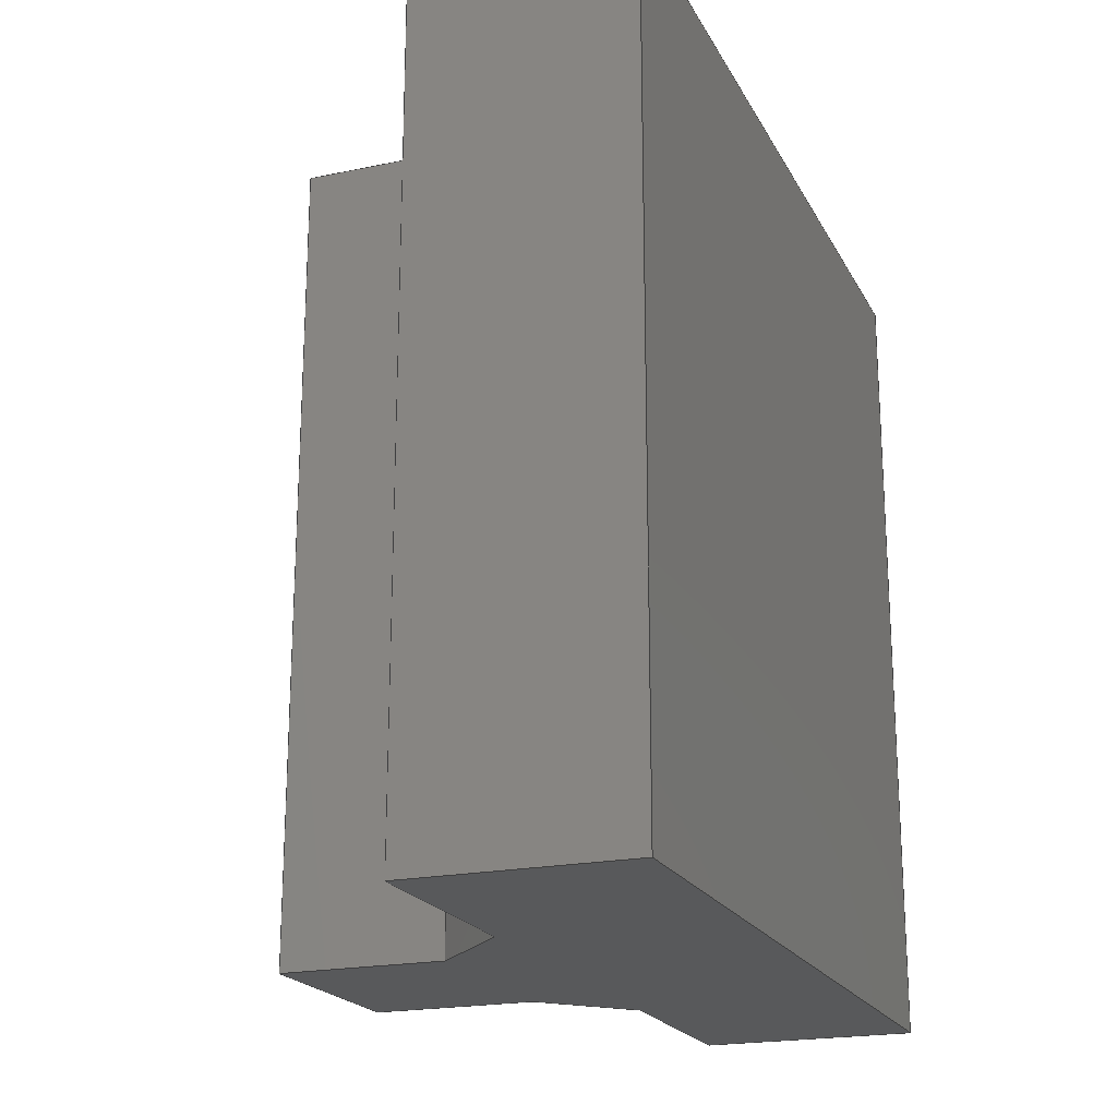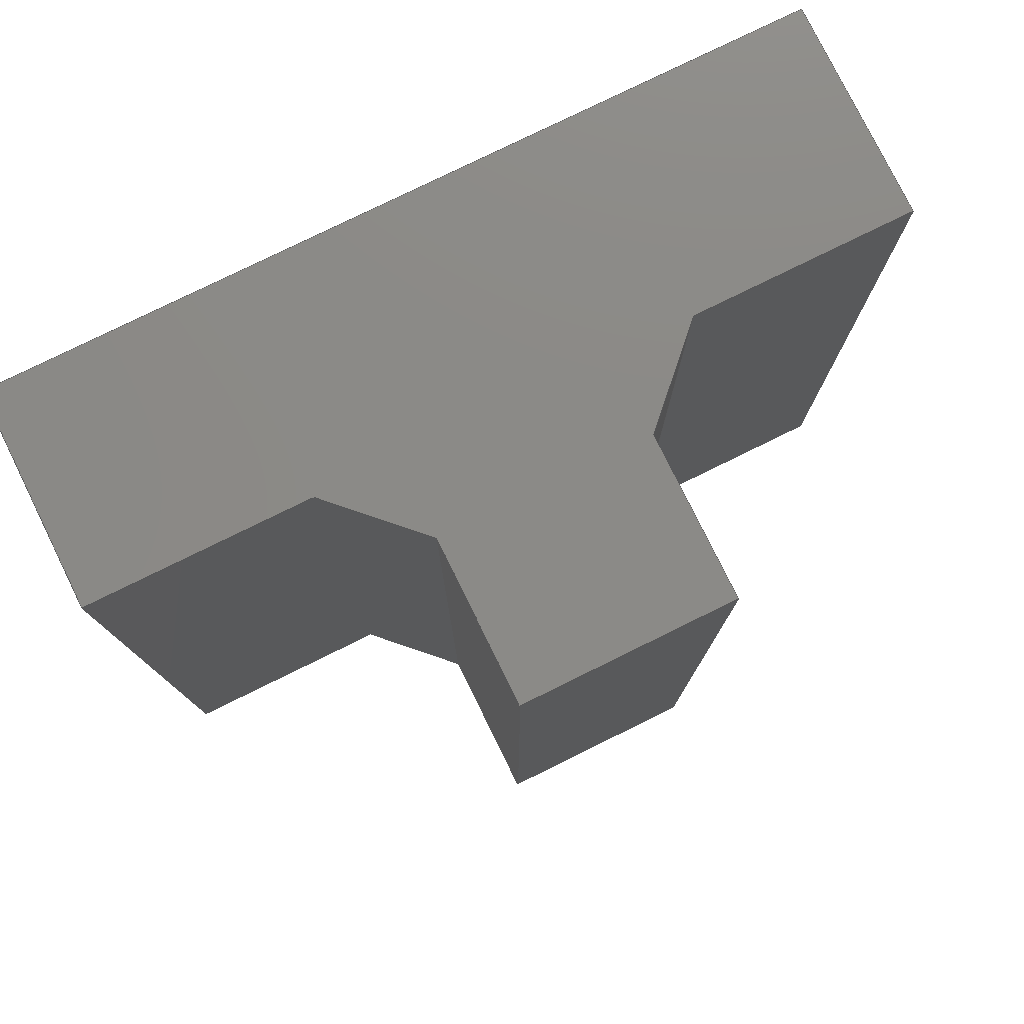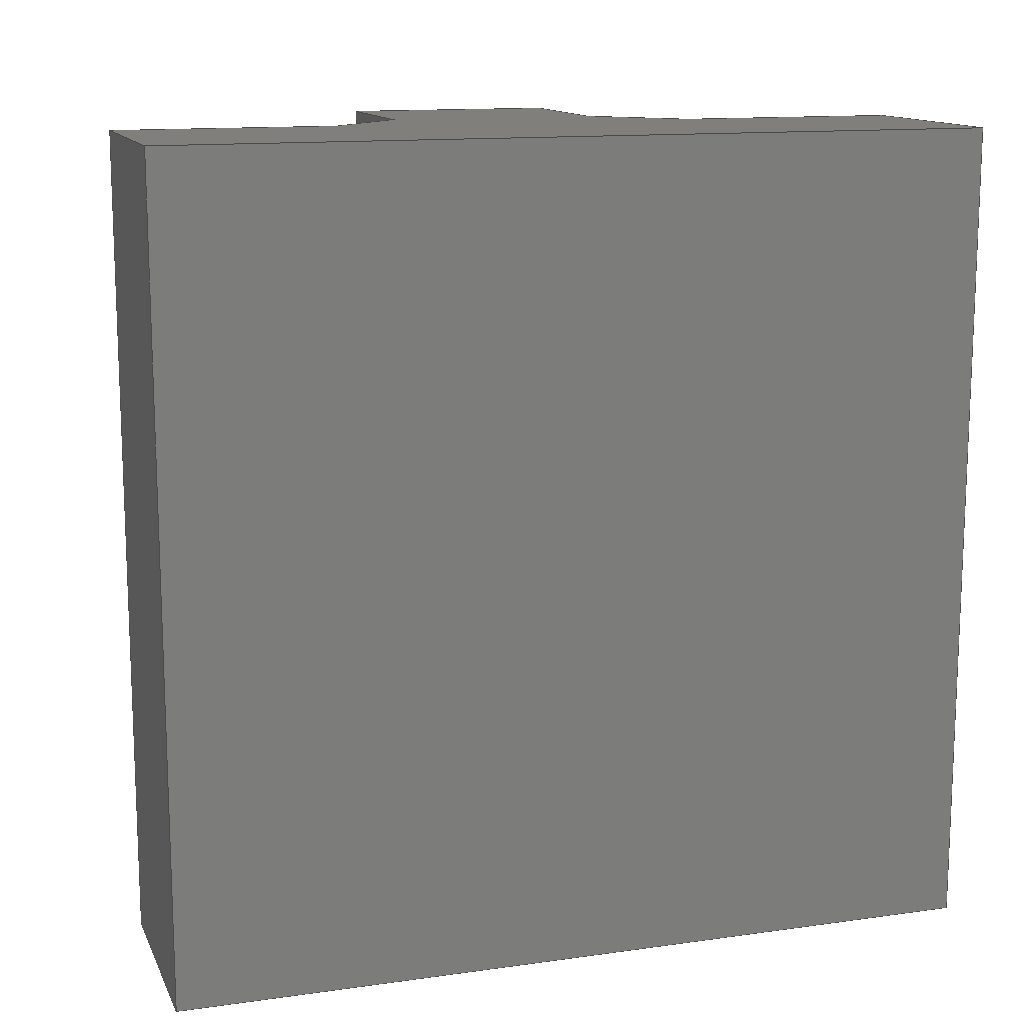
<metadata>
{"format":"step","ext":"step","renderer":"f3d","projection":"perspective","resolution":1024,"background":"white","views":[{"elev":-20.4,"azim":-159.1,"up":"+Y"},{"elev":78.5,"azim":63.8,"up":"+Y"},{"elev":13.2,"azim":-107.7,"up":"+Y"}]}
</metadata>
<code>
ISO-10303-21;
DATA;
#1=MECHANICAL_DESIGN_GEOMETRIC_PRESENTATION_REPRESENTATION('',(#4),#372);
#2=SHAPE_REPRESENTATION_RELATIONSHIP('SRR','None',#379,#3);
#3=ADVANCED_BREP_SHAPE_REPRESENTATION('',(#5),#371);
#4=STYLED_ITEM('',(#388),#5);
#5=MANIFOLD_SOLID_BREP('Body1',#224);
#6=FACE_OUTER_BOUND('',#18,.T.);
#7=FACE_OUTER_BOUND('',#19,.T.);
#8=FACE_OUTER_BOUND('',#20,.T.);
#9=FACE_OUTER_BOUND('',#21,.T.);
#10=FACE_OUTER_BOUND('',#22,.T.);
#11=FACE_OUTER_BOUND('',#23,.T.);
#12=FACE_OUTER_BOUND('',#24,.T.);
#13=FACE_OUTER_BOUND('',#25,.T.);
#14=FACE_OUTER_BOUND('',#26,.T.);
#15=FACE_OUTER_BOUND('',#27,.T.);
#16=FACE_OUTER_BOUND('',#28,.T.);
#17=FACE_OUTER_BOUND('',#29,.T.);
#18=EDGE_LOOP('',(#140,#141,#142,#143));
#19=EDGE_LOOP('',(#144,#145,#146,#147));
#20=EDGE_LOOP('',(#148,#149,#150,#151));
#21=EDGE_LOOP('',(#152,#153,#154,#155));
#22=EDGE_LOOP('',(#156,#157,#158,#159));
#23=EDGE_LOOP('',(#160,#161,#162,#163));
#24=EDGE_LOOP('',(#164,#165,#166,#167));
#25=EDGE_LOOP('',(#168,#169,#170,#171));
#26=EDGE_LOOP('',(#172,#173,#174,#175));
#27=EDGE_LOOP('',(#176,#177,#178,#179));
#28=EDGE_LOOP('',(#180,#181,#182,#183,#184,#185,#186,#187,#188,#189));
#29=EDGE_LOOP('',(#190,#191,#192,#193,#194,#195,#196,#197,#198,#199));
#30=LINE('',#310,#60);
#31=LINE('',#312,#61);
#32=LINE('',#314,#62);
#33=LINE('',#315,#63);
#34=LINE('',#318,#64);
#35=LINE('',#320,#65);
#36=LINE('',#321,#66);
#37=LINE('',#324,#67);
#38=LINE('',#326,#68);
#39=LINE('',#327,#69);
#40=LINE('',#330,#70);
#41=LINE('',#332,#71);
#42=LINE('',#333,#72);
#43=LINE('',#336,#73);
#44=LINE('',#338,#74);
#45=LINE('',#339,#75);
#46=LINE('',#342,#76);
#47=LINE('',#344,#77);
#48=LINE('',#345,#78);
#49=LINE('',#348,#79);
#50=LINE('',#350,#80);
#51=LINE('',#351,#81);
#52=LINE('',#354,#82);
#53=LINE('',#356,#83);
#54=LINE('',#357,#84);
#55=LINE('',#360,#85);
#56=LINE('',#362,#86);
#57=LINE('',#363,#87);
#58=LINE('',#365,#88);
#59=LINE('',#366,#89);
#60=VECTOR('',#254,10);
#61=VECTOR('',#255,10);
#62=VECTOR('',#256,10);
#63=VECTOR('',#257,10);
#64=VECTOR('',#260,10);
#65=VECTOR('',#261,10);
#66=VECTOR('',#262,10);
#67=VECTOR('',#265,10);
#68=VECTOR('',#266,10);
#69=VECTOR('',#267,10);
#70=VECTOR('',#270,10);
#71=VECTOR('',#271,10);
#72=VECTOR('',#272,10);
#73=VECTOR('',#275,10);
#74=VECTOR('',#276,10);
#75=VECTOR('',#277,10);
#76=VECTOR('',#280,10);
#77=VECTOR('',#281,10);
#78=VECTOR('',#282,10);
#79=VECTOR('',#285,10);
#80=VECTOR('',#286,10);
#81=VECTOR('',#287,10);
#82=VECTOR('',#290,10);
#83=VECTOR('',#291,10);
#84=VECTOR('',#292,10);
#85=VECTOR('',#295,10);
#86=VECTOR('',#296,10);
#87=VECTOR('',#297,10);
#88=VECTOR('',#300,10);
#89=VECTOR('',#301,10);
#90=VERTEX_POINT('',#308);
#91=VERTEX_POINT('',#309);
#92=VERTEX_POINT('',#311);
#93=VERTEX_POINT('',#313);
#94=VERTEX_POINT('',#317);
#95=VERTEX_POINT('',#319);
#96=VERTEX_POINT('',#323);
#97=VERTEX_POINT('',#325);
#98=VERTEX_POINT('',#329);
#99=VERTEX_POINT('',#331);
#100=VERTEX_POINT('',#335);
#101=VERTEX_POINT('',#337);
#102=VERTEX_POINT('',#341);
#103=VERTEX_POINT('',#343);
#104=VERTEX_POINT('',#347);
#105=VERTEX_POINT('',#349);
#106=VERTEX_POINT('',#353);
#107=VERTEX_POINT('',#355);
#108=VERTEX_POINT('',#359);
#109=VERTEX_POINT('',#361);
#110=EDGE_CURVE('',#90,#91,#30,.T.);
#111=EDGE_CURVE('',#90,#92,#31,.T.);
#112=EDGE_CURVE('',#93,#92,#32,.T.);
#113=EDGE_CURVE('',#91,#93,#33,.T.);
#114=EDGE_CURVE('',#94,#91,#34,.T.);
#115=EDGE_CURVE('',#95,#93,#35,.T.);
#116=EDGE_CURVE('',#94,#95,#36,.T.);
#117=EDGE_CURVE('',#96,#94,#37,.T.);
#118=EDGE_CURVE('',#97,#95,#38,.T.);
#119=EDGE_CURVE('',#96,#97,#39,.T.);
#120=EDGE_CURVE('',#96,#98,#40,.T.);
#121=EDGE_CURVE('',#99,#97,#41,.T.);
#122=EDGE_CURVE('',#98,#99,#42,.T.);
#123=EDGE_CURVE('',#98,#100,#43,.T.);
#124=EDGE_CURVE('',#101,#99,#44,.T.);
#125=EDGE_CURVE('',#100,#101,#45,.T.);
#126=EDGE_CURVE('',#100,#102,#46,.T.);
#127=EDGE_CURVE('',#103,#101,#47,.T.);
#128=EDGE_CURVE('',#102,#103,#48,.T.);
#129=EDGE_CURVE('',#104,#102,#49,.T.);
#130=EDGE_CURVE('',#105,#103,#50,.T.);
#131=EDGE_CURVE('',#104,#105,#51,.T.);
#132=EDGE_CURVE('',#106,#104,#52,.T.);
#133=EDGE_CURVE('',#107,#105,#53,.T.);
#134=EDGE_CURVE('',#106,#107,#54,.T.);
#135=EDGE_CURVE('',#108,#106,#55,.T.);
#136=EDGE_CURVE('',#109,#107,#56,.T.);
#137=EDGE_CURVE('',#108,#109,#57,.T.);
#138=EDGE_CURVE('',#90,#108,#58,.T.);
#139=EDGE_CURVE('',#92,#109,#59,.T.);
#140=ORIENTED_EDGE('',*,*,#110,.F.);
#141=ORIENTED_EDGE('',*,*,#111,.T.);
#142=ORIENTED_EDGE('',*,*,#112,.F.);
#143=ORIENTED_EDGE('',*,*,#113,.F.);
#144=ORIENTED_EDGE('',*,*,#114,.T.);
#145=ORIENTED_EDGE('',*,*,#113,.T.);
#146=ORIENTED_EDGE('',*,*,#115,.F.);
#147=ORIENTED_EDGE('',*,*,#116,.F.);
#148=ORIENTED_EDGE('',*,*,#117,.T.);
#149=ORIENTED_EDGE('',*,*,#116,.T.);
#150=ORIENTED_EDGE('',*,*,#118,.F.);
#151=ORIENTED_EDGE('',*,*,#119,.F.);
#152=ORIENTED_EDGE('',*,*,#120,.F.);
#153=ORIENTED_EDGE('',*,*,#119,.T.);
#154=ORIENTED_EDGE('',*,*,#121,.F.);
#155=ORIENTED_EDGE('',*,*,#122,.F.);
#156=ORIENTED_EDGE('',*,*,#123,.F.);
#157=ORIENTED_EDGE('',*,*,#122,.T.);
#158=ORIENTED_EDGE('',*,*,#124,.F.);
#159=ORIENTED_EDGE('',*,*,#125,.F.);
#160=ORIENTED_EDGE('',*,*,#126,.F.);
#161=ORIENTED_EDGE('',*,*,#125,.T.);
#162=ORIENTED_EDGE('',*,*,#127,.F.);
#163=ORIENTED_EDGE('',*,*,#128,.F.);
#164=ORIENTED_EDGE('',*,*,#129,.T.);
#165=ORIENTED_EDGE('',*,*,#128,.T.);
#166=ORIENTED_EDGE('',*,*,#130,.F.);
#167=ORIENTED_EDGE('',*,*,#131,.F.);
#168=ORIENTED_EDGE('',*,*,#132,.T.);
#169=ORIENTED_EDGE('',*,*,#131,.T.);
#170=ORIENTED_EDGE('',*,*,#133,.F.);
#171=ORIENTED_EDGE('',*,*,#134,.F.);
#172=ORIENTED_EDGE('',*,*,#135,.T.);
#173=ORIENTED_EDGE('',*,*,#134,.T.);
#174=ORIENTED_EDGE('',*,*,#136,.F.);
#175=ORIENTED_EDGE('',*,*,#137,.F.);
#176=ORIENTED_EDGE('',*,*,#138,.T.);
#177=ORIENTED_EDGE('',*,*,#137,.T.);
#178=ORIENTED_EDGE('',*,*,#139,.F.);
#179=ORIENTED_EDGE('',*,*,#111,.F.);
#180=ORIENTED_EDGE('',*,*,#139,.T.);
#181=ORIENTED_EDGE('',*,*,#136,.T.);
#182=ORIENTED_EDGE('',*,*,#133,.T.);
#183=ORIENTED_EDGE('',*,*,#130,.T.);
#184=ORIENTED_EDGE('',*,*,#127,.T.);
#185=ORIENTED_EDGE('',*,*,#124,.T.);
#186=ORIENTED_EDGE('',*,*,#121,.T.);
#187=ORIENTED_EDGE('',*,*,#118,.T.);
#188=ORIENTED_EDGE('',*,*,#115,.T.);
#189=ORIENTED_EDGE('',*,*,#112,.T.);
#190=ORIENTED_EDGE('',*,*,#138,.F.);
#191=ORIENTED_EDGE('',*,*,#110,.T.);
#192=ORIENTED_EDGE('',*,*,#114,.F.);
#193=ORIENTED_EDGE('',*,*,#117,.F.);
#194=ORIENTED_EDGE('',*,*,#120,.T.);
#195=ORIENTED_EDGE('',*,*,#123,.T.);
#196=ORIENTED_EDGE('',*,*,#126,.T.);
#197=ORIENTED_EDGE('',*,*,#129,.F.);
#198=ORIENTED_EDGE('',*,*,#132,.F.);
#199=ORIENTED_EDGE('',*,*,#135,.F.);
#200=PLANE('',#238);
#201=PLANE('',#239);
#202=PLANE('',#240);
#203=PLANE('',#241);
#204=PLANE('',#242);
#205=PLANE('',#243);
#206=PLANE('',#244);
#207=PLANE('',#245);
#208=PLANE('',#246);
#209=PLANE('',#247);
#210=PLANE('',#248);
#211=PLANE('',#249);
#212=ADVANCED_FACE('',(#6),#200,.T.);
#213=ADVANCED_FACE('',(#7),#201,.T.);
#214=ADVANCED_FACE('',(#8),#202,.T.);
#215=ADVANCED_FACE('',(#9),#203,.T.);
#216=ADVANCED_FACE('',(#10),#204,.T.);
#217=ADVANCED_FACE('',(#11),#205,.T.);
#218=ADVANCED_FACE('',(#12),#206,.T.);
#219=ADVANCED_FACE('',(#13),#207,.T.);
#220=ADVANCED_FACE('',(#14),#208,.T.);
#221=ADVANCED_FACE('',(#15),#209,.T.);
#222=ADVANCED_FACE('',(#16),#210,.T.);
#223=ADVANCED_FACE('',(#17),#211,.F.);
#224=CLOSED_SHELL('',(#212,#213,#214,#215,#216,#217,#218,#219,#220,#221,
#222,#223));
#225=DERIVED_UNIT_ELEMENT(#227,1);
#226=DERIVED_UNIT_ELEMENT(#374,3);
#227=(
MASS_UNIT()
NAMED_UNIT(*)
SI_UNIT(.KILO.,.GRAM.)
);
#228=DERIVED_UNIT((#225,#226));
#229=MEASURE_REPRESENTATION_ITEM('density measure',
POSITIVE_RATIO_MEASURE(7850),#228);
#230=PROPERTY_DEFINITION_REPRESENTATION(#235,#232);
#231=PROPERTY_DEFINITION_REPRESENTATION(#236,#233);
#232=REPRESENTATION('material name',(#234),#371);
#233=REPRESENTATION('density',(#229),#371);
#234=DESCRIPTIVE_REPRESENTATION_ITEM('Steel','Steel');
#235=PROPERTY_DEFINITION('material property','material name',#381);
#236=PROPERTY_DEFINITION('material property','density of part',#381);
#237=AXIS2_PLACEMENT_3D('placement',#306,#250,#251);
#238=AXIS2_PLACEMENT_3D('',#307,#252,#253);
#239=AXIS2_PLACEMENT_3D('',#316,#258,#259);
#240=AXIS2_PLACEMENT_3D('',#322,#263,#264);
#241=AXIS2_PLACEMENT_3D('',#328,#268,#269);
#242=AXIS2_PLACEMENT_3D('',#334,#273,#274);
#243=AXIS2_PLACEMENT_3D('',#340,#278,#279);
#244=AXIS2_PLACEMENT_3D('',#346,#283,#284);
#245=AXIS2_PLACEMENT_3D('',#352,#288,#289);
#246=AXIS2_PLACEMENT_3D('',#358,#293,#294);
#247=AXIS2_PLACEMENT_3D('',#364,#298,#299);
#248=AXIS2_PLACEMENT_3D('',#367,#302,#303);
#249=AXIS2_PLACEMENT_3D('',#368,#304,#305);
#250=DIRECTION('axis',(0,0,1));
#251=DIRECTION('refdir',(1,0,0));
#252=DIRECTION('center_axis',(0,0,1));
#253=DIRECTION('ref_axis',(1,0,0));
#254=DIRECTION('',(-1,0,0));
#255=DIRECTION('',(0,1,0));
#256=DIRECTION('',(1,0,0));
#257=DIRECTION('',(0,1,0));
#258=DIRECTION('center_axis',(-1,0,-4.427e-16));
#259=DIRECTION('ref_axis',(-4.427e-16,0,1));
#260=DIRECTION('',(-4.427e-16,0,1));
#261=DIRECTION('',(-4.427e-16,0,1));
#262=DIRECTION('',(0,1,0));
#263=DIRECTION('center_axis',(0,0,-1));
#264=DIRECTION('ref_axis',(-1,0,0));
#265=DIRECTION('',(-1,0,0));
#266=DIRECTION('',(-1,0,0));
#267=DIRECTION('',(0,1,0));
#268=DIRECTION('center_axis',(1,0,0));
#269=DIRECTION('ref_axis',(0,0,-1));
#270=DIRECTION('',(0,0,1));
#271=DIRECTION('',(0,0,-1));
#272=DIRECTION('',(0,1,0));
#273=DIRECTION('center_axis',(0.7071,0,-0.7071));
#274=DIRECTION('ref_axis',(-0.7071,0,-0.7071));
#275=DIRECTION('',(0.7071,0,0.7071));
#276=DIRECTION('',(-0.7071,0,-0.7071));
#277=DIRECTION('',(0,1,0));
#278=DIRECTION('center_axis',(0,0,-1));
#279=DIRECTION('ref_axis',(-1,0,0));
#280=DIRECTION('',(1,0,0));
#281=DIRECTION('',(-1,0,0));
#282=DIRECTION('',(0,1,0));
#283=DIRECTION('center_axis',(1,0,-4.277e-16));
#284=DIRECTION('ref_axis',(-4.277e-16,0,-1));
#285=DIRECTION('',(-4.277e-16,0,-1));
#286=DIRECTION('',(-4.277e-16,0,-1));
#287=DIRECTION('',(0,1,0));
#288=DIRECTION('center_axis',(0,0,1));
#289=DIRECTION('ref_axis',(1,0,0));
#290=DIRECTION('',(1,0,0));
#291=DIRECTION('',(1,0,0));
#292=DIRECTION('',(0,1,0));
#293=DIRECTION('center_axis',(0.7071,0,0.7071));
#294=DIRECTION('ref_axis',(0.7071,0,-0.7071));
#295=DIRECTION('',(0.7071,0,-0.7071));
#296=DIRECTION('',(0.7071,0,-0.7071));
#297=DIRECTION('',(0,1,0));
#298=DIRECTION('center_axis',(1,0,0));
#299=DIRECTION('ref_axis',(0,0,-1));
#300=DIRECTION('',(0,0,-1));
#301=DIRECTION('',(0,0,-1));
#302=DIRECTION('center_axis',(0,1,0));
#303=DIRECTION('ref_axis',(0,0,1));
#304=DIRECTION('center_axis',(0,1,0));
#305=DIRECTION('ref_axis',(1,0,0));
#306=CARTESIAN_POINT('',(0,0,0));
#307=CARTESIAN_POINT('Origin',(-15,0,1.612));
#308=CARTESIAN_POINT('',(-9.694,0,1.612));
#309=CARTESIAN_POINT('',(-15,0,1.612));
#310=CARTESIAN_POINT('',(-9.694,0,1.612));
#311=CARTESIAN_POINT('',(-9.694,20,1.612));
#312=CARTESIAN_POINT('',(-9.694,0,1.612));
#313=CARTESIAN_POINT('',(-15,20,1.612));
#314=CARTESIAN_POINT('',(-9.694,20,1.612));
#315=CARTESIAN_POINT('',(-15,0,1.612));
#316=CARTESIAN_POINT('Origin',(-15,0,-18.45));
#317=CARTESIAN_POINT('',(-15,0,-18.45));
#318=CARTESIAN_POINT('',(-15,0,-18.45));
#319=CARTESIAN_POINT('',(-15,20,-18.45));
#320=CARTESIAN_POINT('',(-15,20,-18.45));
#321=CARTESIAN_POINT('',(-15,0,-18.45));
#322=CARTESIAN_POINT('Origin',(-9.694,0,-18.45));
#323=CARTESIAN_POINT('',(-9.694,0,-18.45));
#324=CARTESIAN_POINT('',(-9.694,0,-18.45));
#325=CARTESIAN_POINT('',(-9.694,20,-18.45));
#326=CARTESIAN_POINT('',(-9.694,20,-18.45));
#327=CARTESIAN_POINT('',(-9.694,0,-18.45));
#328=CARTESIAN_POINT('Origin',(-9.694,0,-13));
#329=CARTESIAN_POINT('',(-9.694,0,-13));
#330=CARTESIAN_POINT('',(-9.694,0,-18.45));
#331=CARTESIAN_POINT('',(-9.694,20,-13));
#332=CARTESIAN_POINT('',(-9.694,20,-18.45));
#333=CARTESIAN_POINT('',(-9.694,0,-13));
#334=CARTESIAN_POINT('Origin',(-7.71,0,-11.02));
#335=CARTESIAN_POINT('',(-7.71,0,-11.02));
#336=CARTESIAN_POINT('',(-9.694,0,-13));
#337=CARTESIAN_POINT('',(-7.71,20,-11.02));
#338=CARTESIAN_POINT('',(-9.694,20,-13));
#339=CARTESIAN_POINT('',(-7.71,0,-11.02));
#340=CARTESIAN_POINT('Origin',(-3.703,0,-11.02));
#341=CARTESIAN_POINT('',(-3.703,0,-11.02));
#342=CARTESIAN_POINT('',(-7.71,0,-11.02));
#343=CARTESIAN_POINT('',(-3.703,20,-11.02));
#344=CARTESIAN_POINT('',(-7.71,20,-11.02));
#345=CARTESIAN_POINT('',(-3.703,0,-11.02));
#346=CARTESIAN_POINT('Origin',(-3.703,0,-5.825));
#347=CARTESIAN_POINT('',(-3.703,0,-5.825));
#348=CARTESIAN_POINT('',(-3.703,0,-5.825));
#349=CARTESIAN_POINT('',(-3.703,20,-5.825));
#350=CARTESIAN_POINT('',(-3.703,20,-5.825));
#351=CARTESIAN_POINT('',(-3.703,0,-5.825));
#352=CARTESIAN_POINT('Origin',(-7.71,0,-5.825));
#353=CARTESIAN_POINT('',(-7.71,0,-5.825));
#354=CARTESIAN_POINT('',(-7.71,0,-5.825));
#355=CARTESIAN_POINT('',(-7.71,20,-5.825));
#356=CARTESIAN_POINT('',(-7.71,20,-5.825));
#357=CARTESIAN_POINT('',(-7.71,0,-5.825));
#358=CARTESIAN_POINT('Origin',(-9.694,0,-3.841));
#359=CARTESIAN_POINT('',(-9.694,0,-3.841));
#360=CARTESIAN_POINT('',(-9.694,0,-3.841));
#361=CARTESIAN_POINT('',(-9.694,20,-3.841));
#362=CARTESIAN_POINT('',(-9.694,20,-3.841));
#363=CARTESIAN_POINT('',(-9.694,0,-3.841));
#364=CARTESIAN_POINT('Origin',(-9.694,0,1.612));
#365=CARTESIAN_POINT('',(-9.694,0,1.612));
#366=CARTESIAN_POINT('',(-9.694,20,1.612));
#367=CARTESIAN_POINT('Origin',(-9.351,20,-8.421));
#368=CARTESIAN_POINT('Origin',(-9.351,0,-8.421));
#369=UNCERTAINTY_MEASURE_WITH_UNIT(LENGTH_MEASURE(0.01),#373,
'DISTANCE_ACCURACY_VALUE',
'Maximum model space distance between geometric entities at asserted c
onnectivities');
#370=UNCERTAINTY_MEASURE_WITH_UNIT(LENGTH_MEASURE(0.01),#373,
'DISTANCE_ACCURACY_VALUE',
'Maximum model space distance between geometric entities at asserted c
onnectivities');
#371=(
GEOMETRIC_REPRESENTATION_CONTEXT(3)
GLOBAL_UNCERTAINTY_ASSIGNED_CONTEXT((#369))
GLOBAL_UNIT_ASSIGNED_CONTEXT((#373,#375,#376))
REPRESENTATION_CONTEXT('','3D')
);
#372=(
GEOMETRIC_REPRESENTATION_CONTEXT(3)
GLOBAL_UNCERTAINTY_ASSIGNED_CONTEXT((#370))
GLOBAL_UNIT_ASSIGNED_CONTEXT((#373,#375,#376))
REPRESENTATION_CONTEXT('','3D')
);
#373=(
LENGTH_UNIT()
NAMED_UNIT(*)
SI_UNIT(.MILLI.,.METRE.)
);
#374=(
LENGTH_UNIT()
NAMED_UNIT(*)
SI_UNIT($,.METRE.)
);
#375=(
NAMED_UNIT(*)
PLANE_ANGLE_UNIT()
SI_UNIT($,.RADIAN.)
);
#376=(
NAMED_UNIT(*)
SI_UNIT($,.STERADIAN.)
SOLID_ANGLE_UNIT()
);
#377=SHAPE_DEFINITION_REPRESENTATION(#378,#379);
#378=PRODUCT_DEFINITION_SHAPE('',$,#381);
#379=SHAPE_REPRESENTATION('',(#237),#371);
#380=PRODUCT_DEFINITION_CONTEXT('part definition',#385,'design');
#381=PRODUCT_DEFINITION('Untitled','Untitled',#382,#380);
#382=PRODUCT_DEFINITION_FORMATION('',$,#387);
#383=PRODUCT_RELATED_PRODUCT_CATEGORY('Untitled','Untitled',(#387));
#384=APPLICATION_PROTOCOL_DEFINITION('international standard',
'automotive_design',2009,#385);
#385=APPLICATION_CONTEXT(
'Core Data for Automotive Mechanical Design Process');
#386=PRODUCT_CONTEXT('part definition',#385,'mechanical');
#387=PRODUCT('Untitled','Untitled',$,(#386));
#388=PRESENTATION_STYLE_ASSIGNMENT((#389));
#389=SURFACE_STYLE_USAGE(.BOTH.,#390);
#390=SURFACE_SIDE_STYLE('',(#391));
#391=SURFACE_STYLE_FILL_AREA(#392);
#392=FILL_AREA_STYLE('Steel - Satin',(#393));
#393=FILL_AREA_STYLE_COLOUR('Steel - Satin',#394);
#394=COLOUR_RGB('Steel - Satin',0.6275,0.6275,0.6275);
ENDSEC;
END-ISO-10303-21;

</code>
